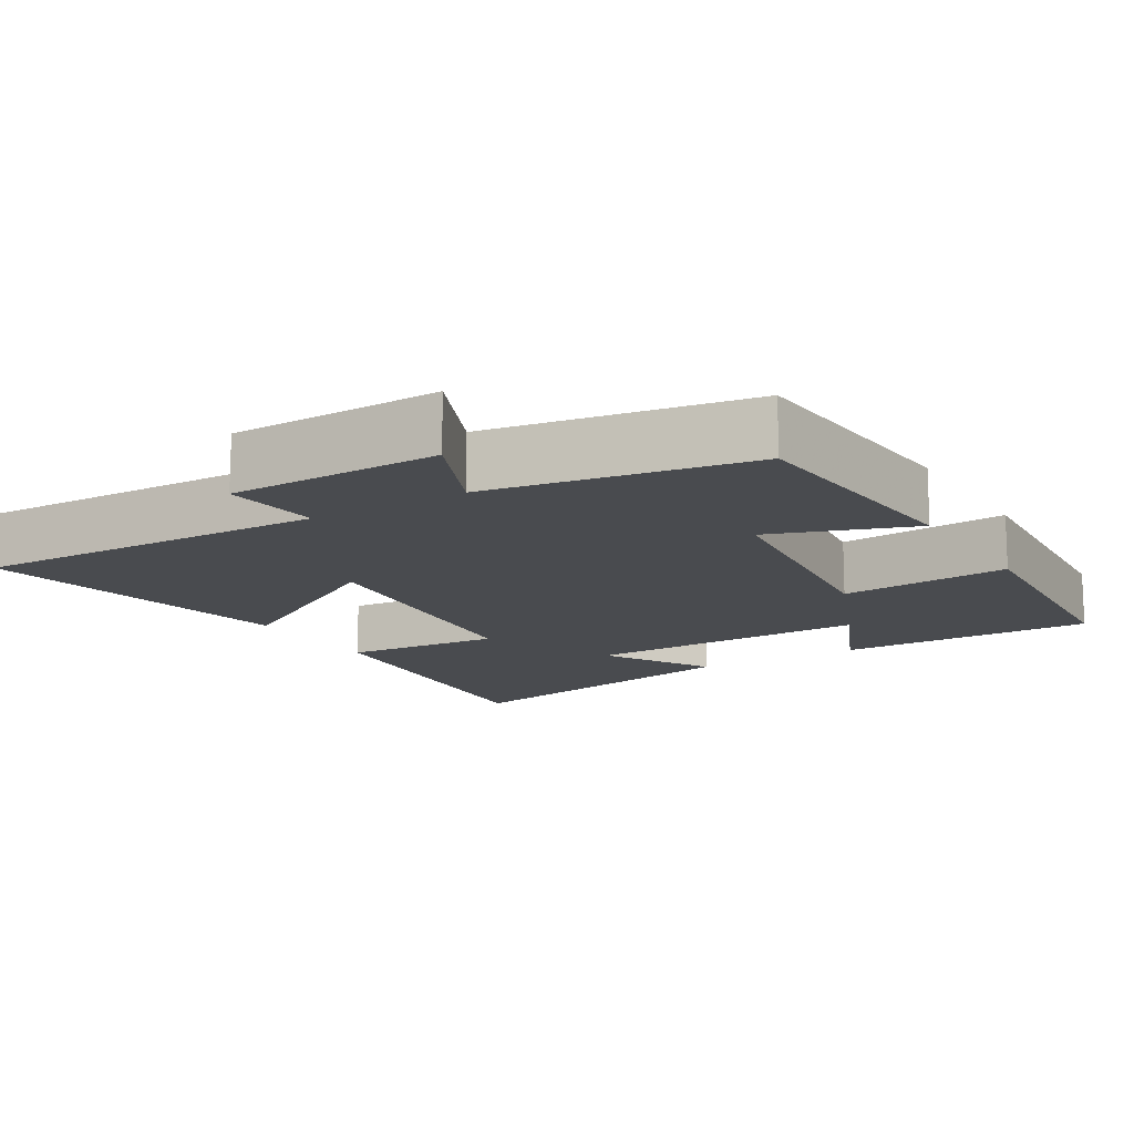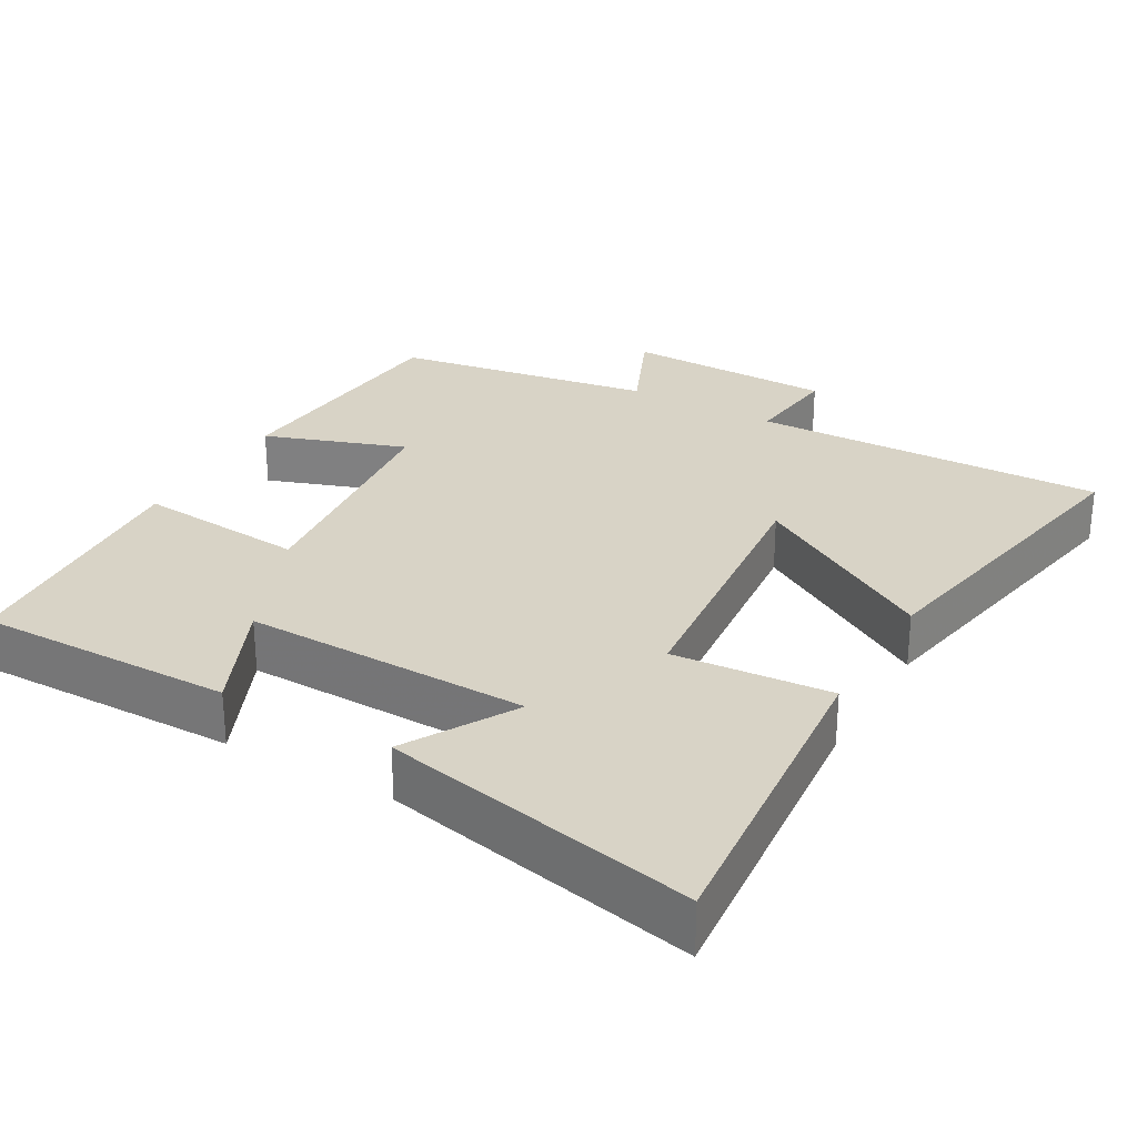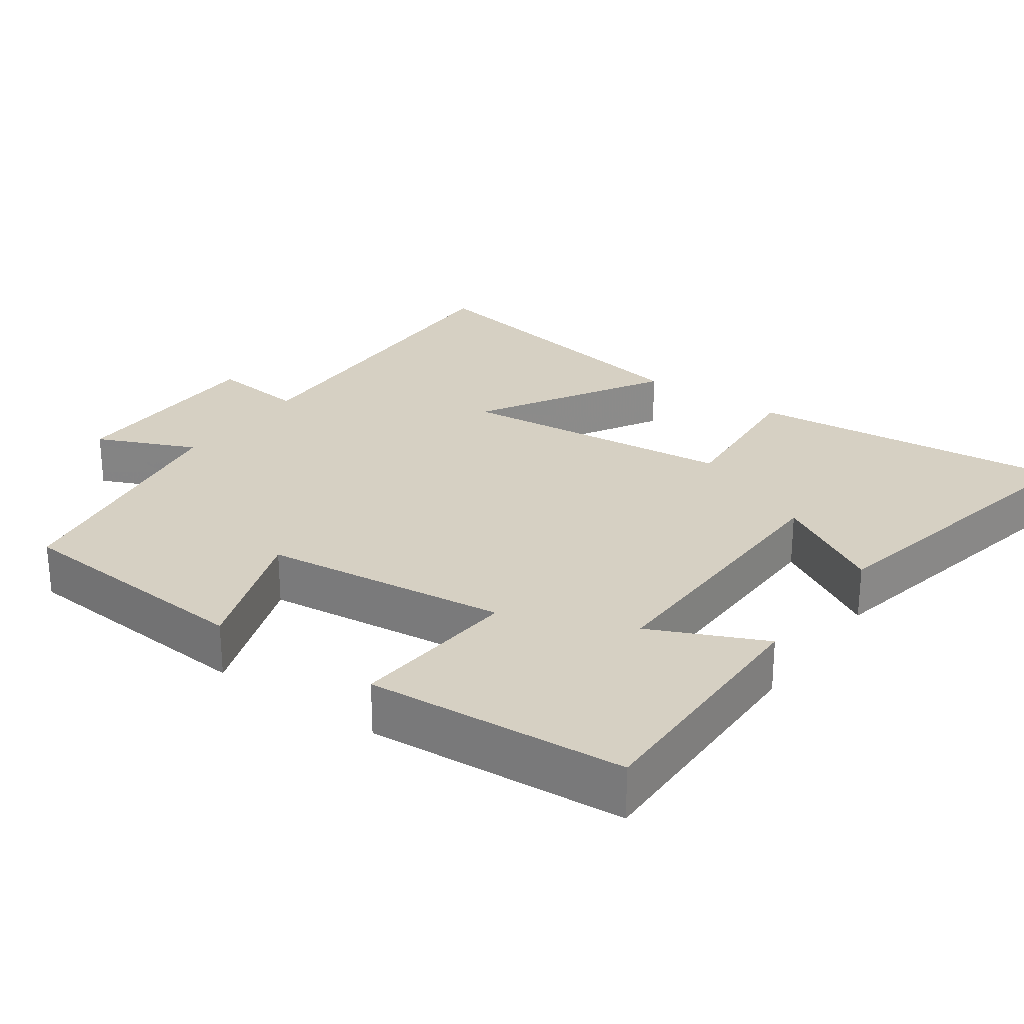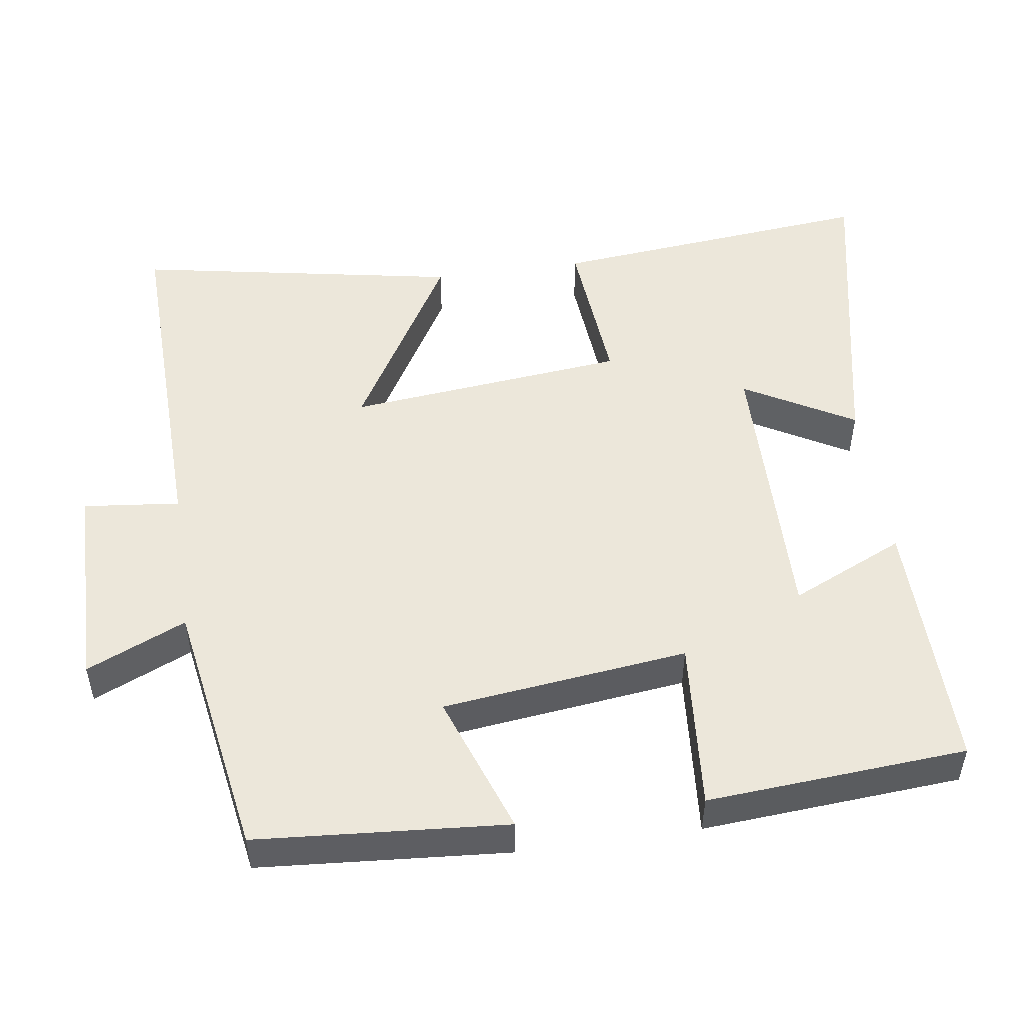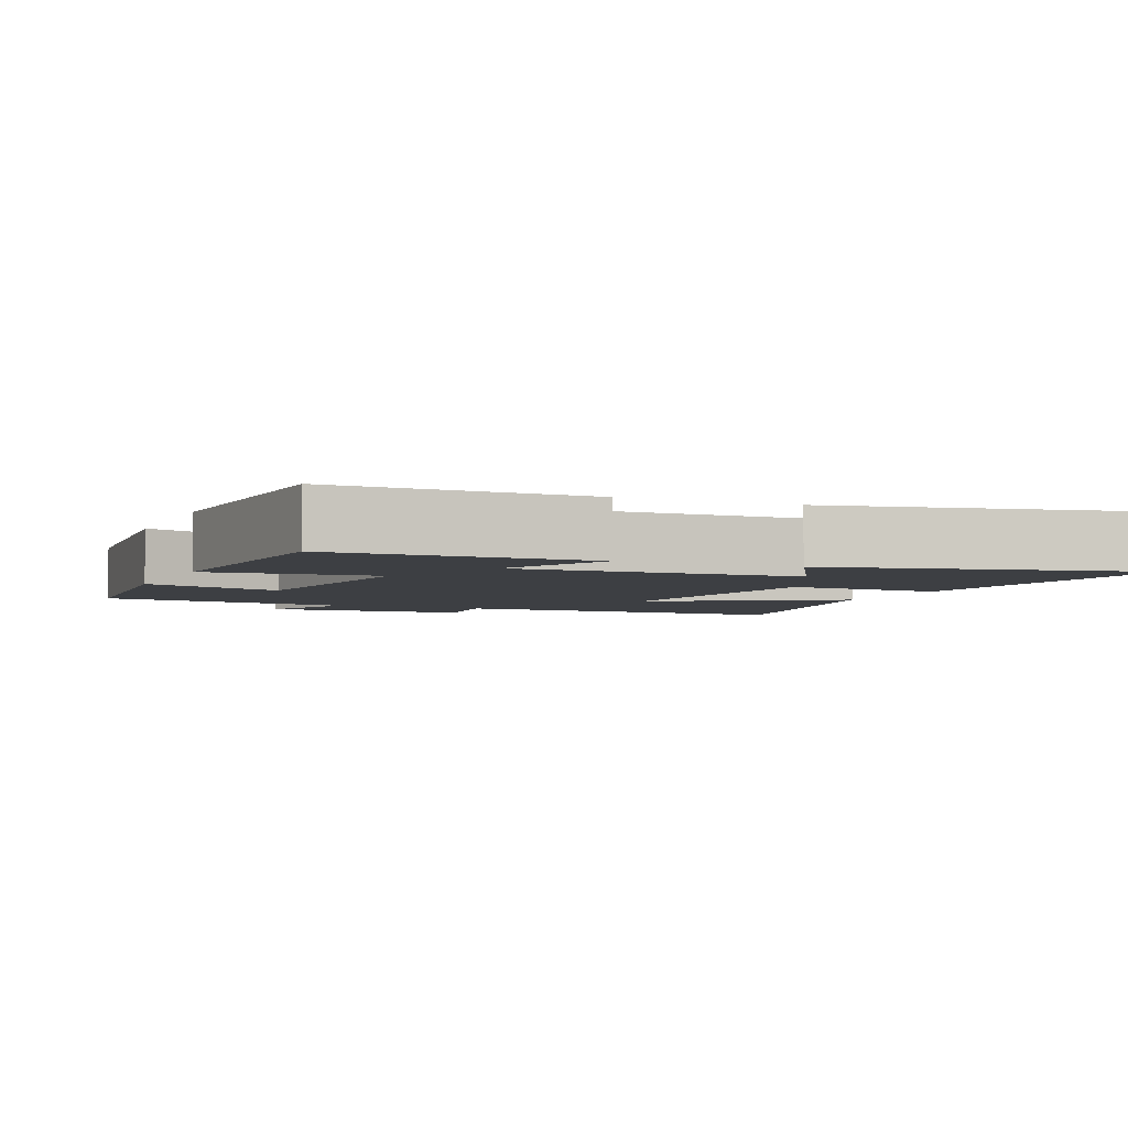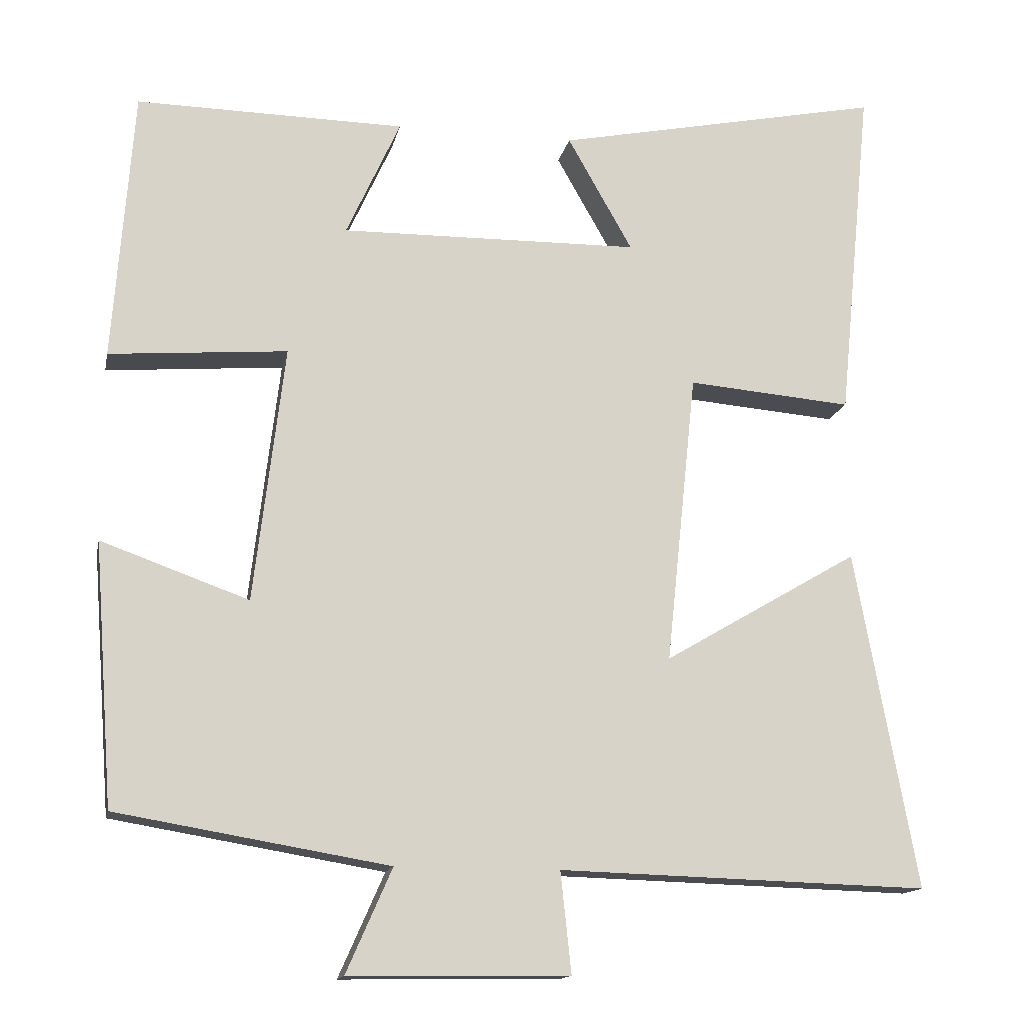
<metadata>
{"format":"obj","ext":"obj","renderer":"f3d","projection":"perspective","resolution":1024,"background":"white","views":[{"elev":-13.8,"azim":-148.7,"up":"+Y"},{"elev":28.1,"azim":30.0,"up":"+Y"},{"elev":26.5,"azim":-54.5,"up":"+Y"},{"elev":50.6,"azim":-98.2,"up":"+Y"},{"elev":-4.0,"azim":-22.7,"up":"+Y"},{"elev":-14.6,"azim":-11.5,"up":"+Z"}]}
</metadata>
<code>
v 0.581 0.07 -0.514
v 0.096 0.07 -0.5
v 0.11 0.07 -0.632
v -0.178 0.07 -0.636
v -0.118 0.07 -0.5
v -0.474 0.07 -0.44
v -0.5 0.07 -0.098
v -0.307 0.07 -0.167
v -0.267 0.07 0.169
v -0.5 0.07 0.15
v -0.474 0.07 0.505
v -0.122 0.07 0.5
v -0.193 0.07 0.344
v 0.199 0.07 0.35
v 0.114 0.07 0.5
v 0.544 0.07 0.588
v 0.5 0.07 0.143
v 0.284 0.07 0.161
v 0.244 0.07 -0.221
v 0.5 0.07 -0.071
v 0.581 0 -0.514
v 0.096 0 -0.5
v 0.11 0 -0.632
v -0.178 0 -0.636
v -0.118 0 -0.5
v -0.474 0 -0.44
v -0.5 0 -0.098
v -0.307 0 -0.167
v -0.267 0 0.169
v -0.5 0 0.15
v -0.474 0 0.505
v -0.122 0 0.5
v -0.193 0 0.344
v 0.199 0 0.35
v 0.114 0 0.5
v 0.544 0 0.588
v 0.5 0 0.143
v 0.284 0 0.161
v 0.244 0 -0.221
v 0.5 0 -0.071
f 19 20 1 2
f 18 19 2
f 16 17 18
f 14 15 16
f 14 16 18
f 13 14 18 2
f 11 12 13
f 9 10 11 13
f 8 9 13 2
f 5 6 7 8
f 2 3 4 5
f 2 5 8
f 22 21 40 39
f 22 39 38
f 38 37 36
f 36 35 34
f 38 36 34
f 22 38 34 33
f 33 32 31
f 33 31 30 29
f 22 33 29 28
f 28 27 26 25
f 25 24 23 22
f 28 25 22
f 1 21 22 2
f 2 22 23 3
f 3 23 24 4
f 4 24 25 5
f 5 25 26 6
f 6 26 27 7
f 7 27 28 8
f 8 28 29 9
f 9 29 30 10
f 10 30 31 11
f 11 31 32 12
f 12 32 33 13
f 13 33 34 14
f 14 34 35 15
f 15 35 36 16
f 16 36 37 17
f 17 37 38 18
f 18 38 39 19
f 19 39 40 20
f 20 40 21 1

</code>
